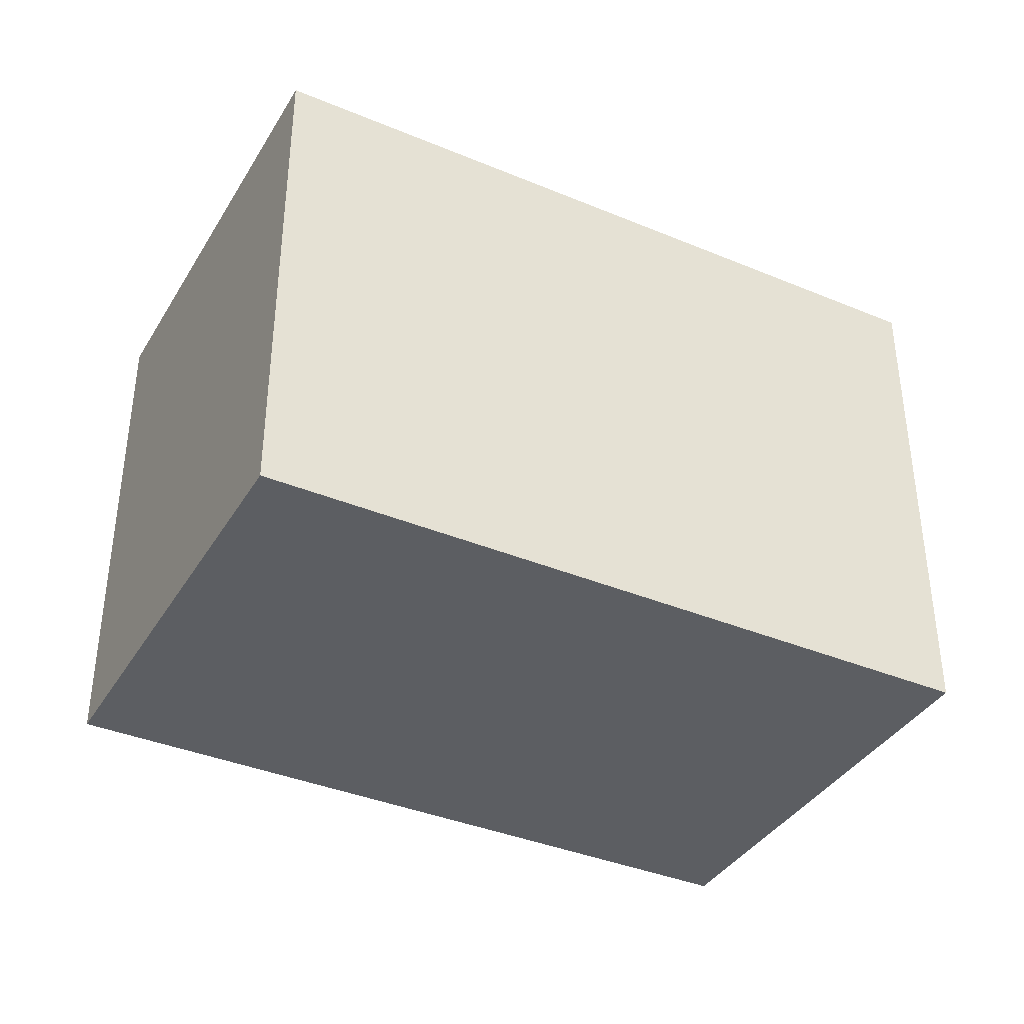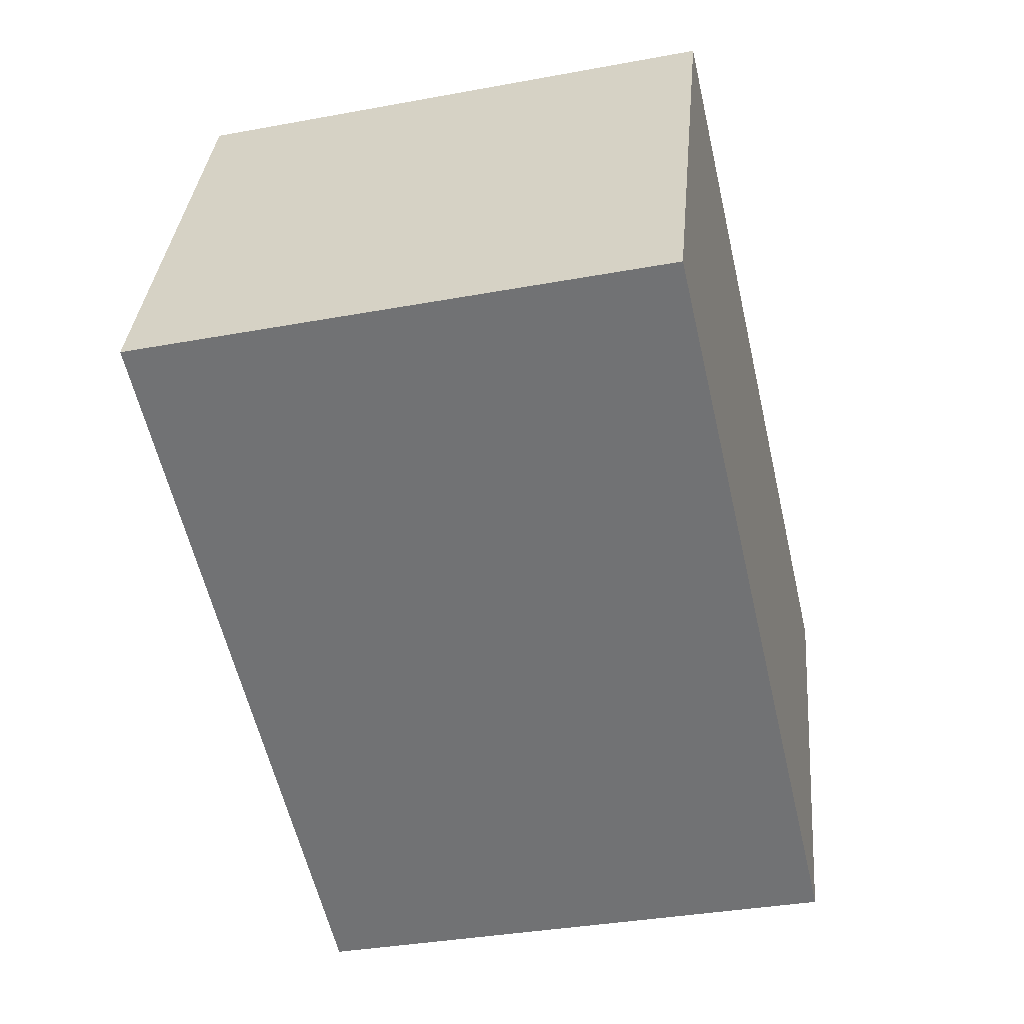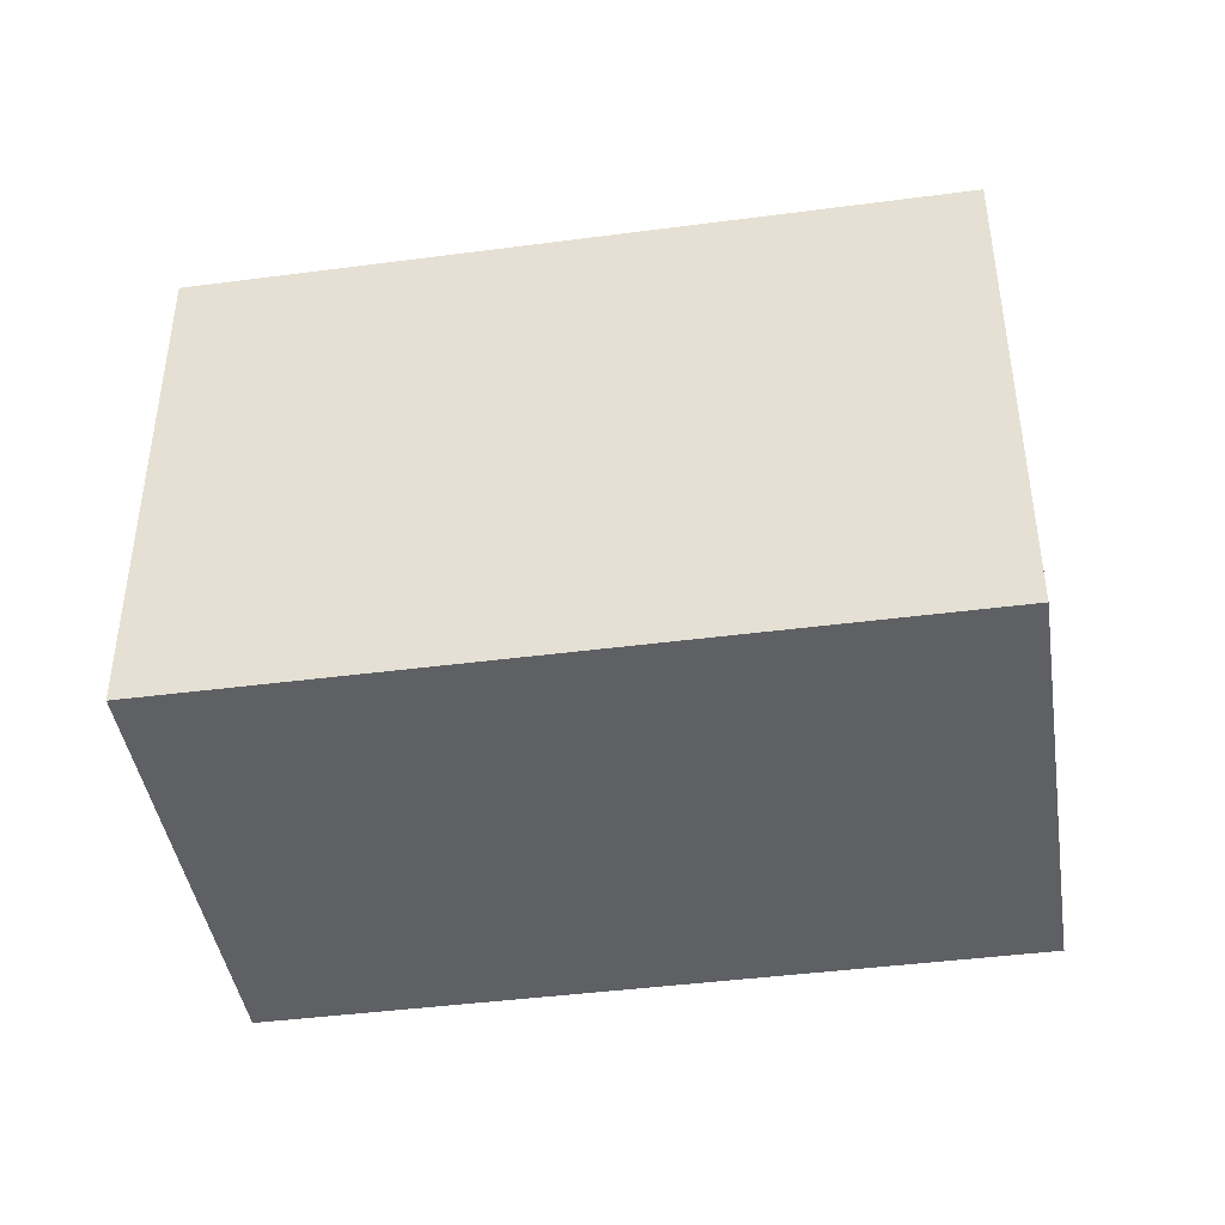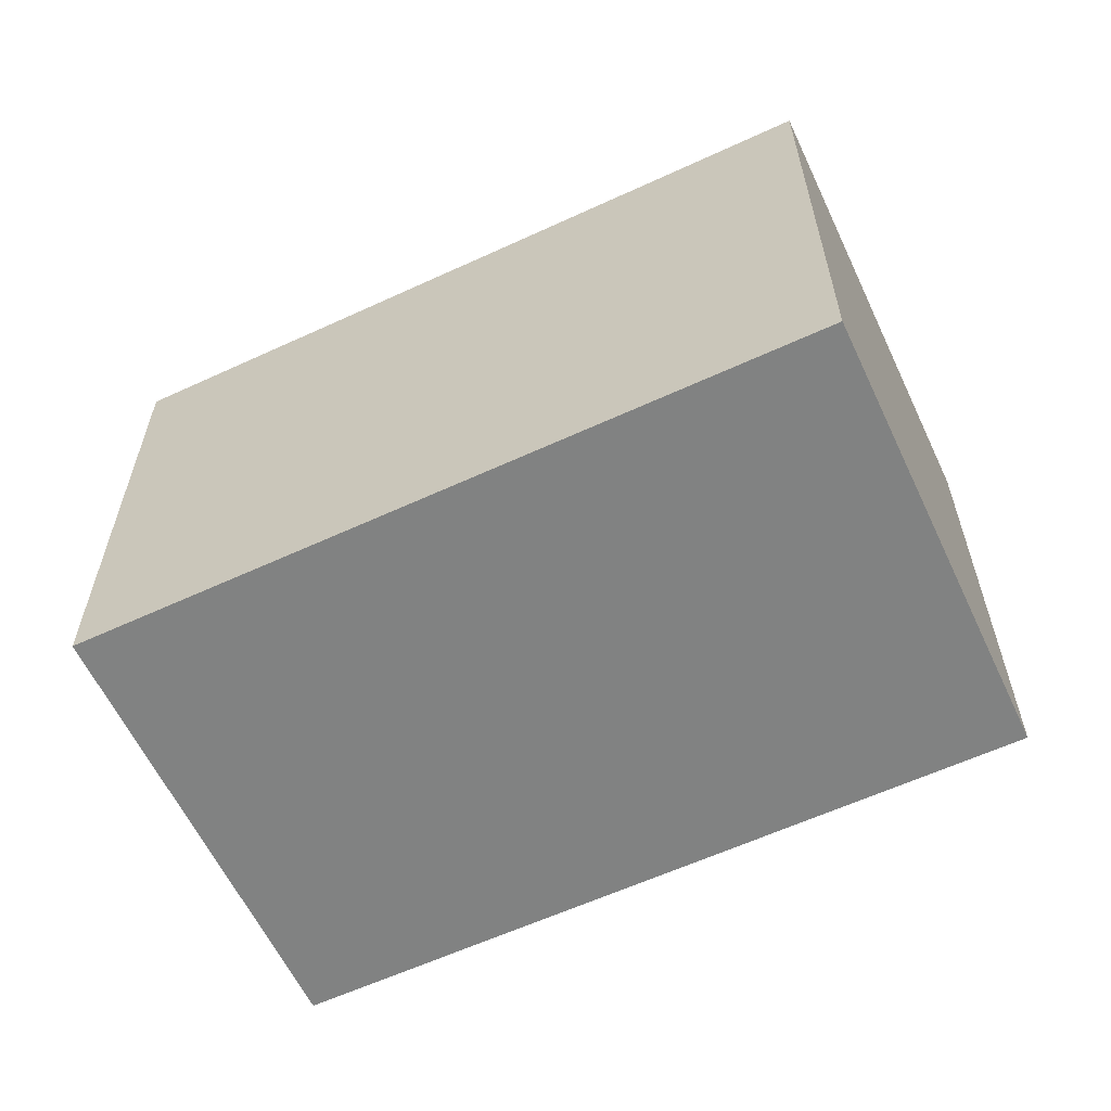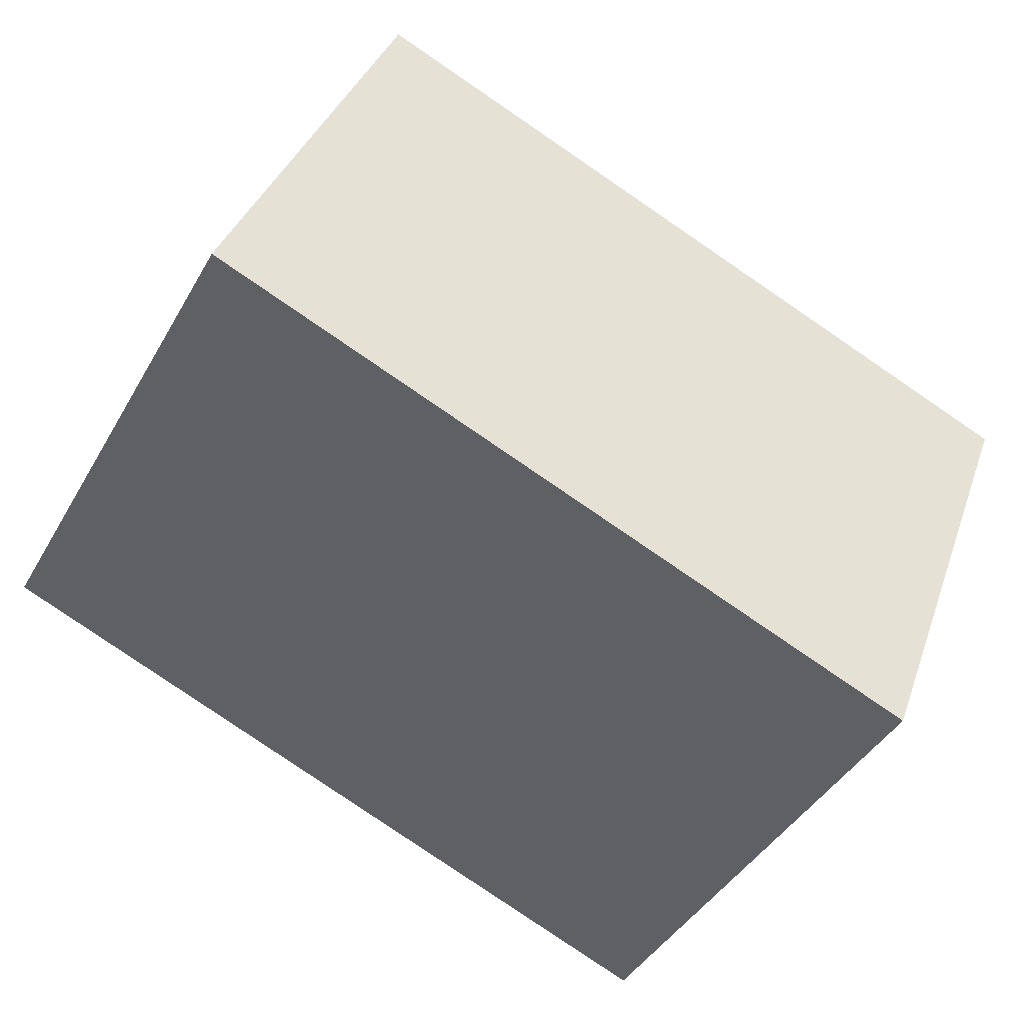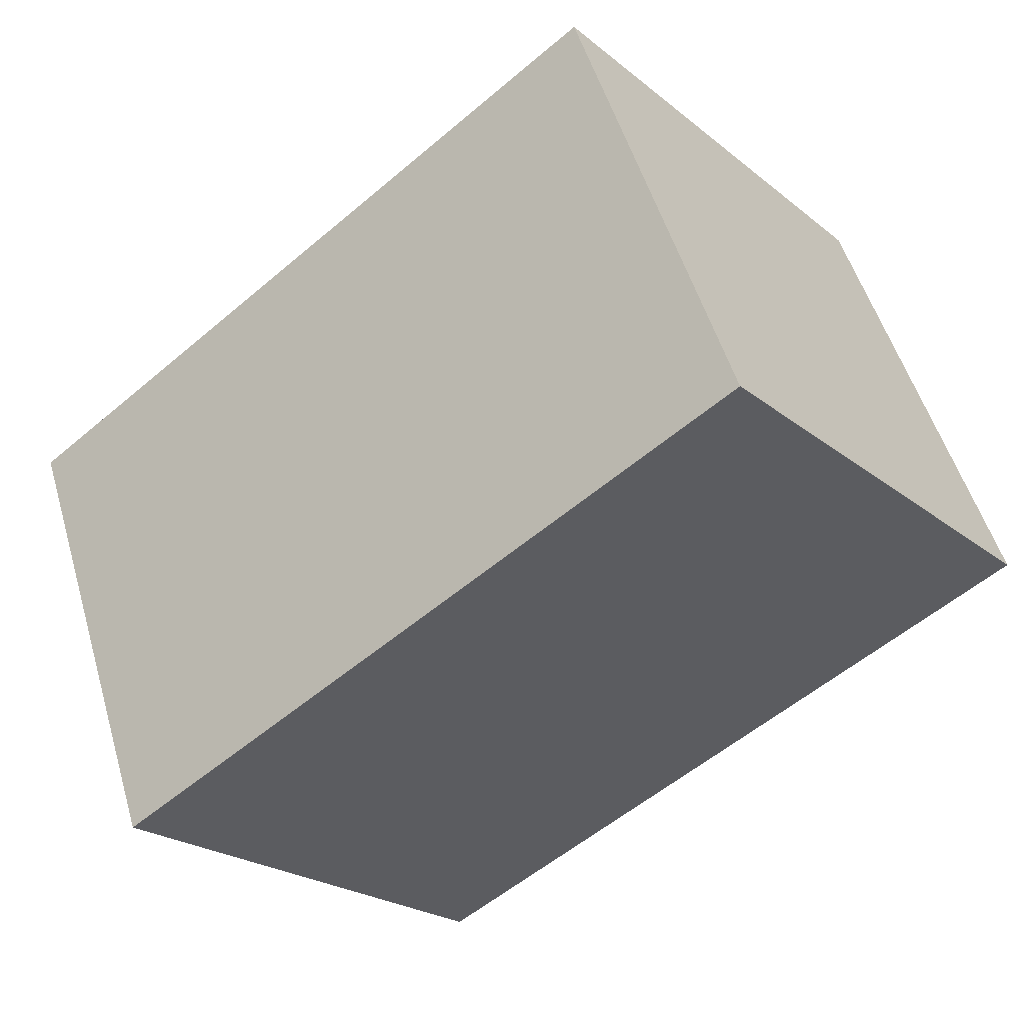
<metadata>
{"format":"obj","ext":"obj","renderer":"f3d","projection":"perspective","resolution":1024,"background":"white","views":[{"elev":-38.0,"azim":-6.9,"up":"+Y"},{"elev":-35.6,"azim":-76.3,"up":"+Z"},{"elev":-42.9,"azim":29.8,"up":"+Y"},{"elev":-60.6,"azim":-133.8,"up":"+Y"},{"elev":-42.4,"azim":-27.7,"up":"+Z"},{"elev":-23.0,"azim":-143.0,"up":"+Z"}]}
</metadata>
<code>
v  0.8 2.459 2.08
v  3.37 2.459 -1.29
v  0 2.459 1.506e-16
v  4.17 2.459 0.79
v  3.37 7.899e-17 -1.29
v  0 0 0
v  0.8 -1.274e-16 2.08
v  4.17 -4.837e-17 0.79
g defaultobject
f 1 2 3
f 2 1 4
f 5 3 2
f 3 5 6
f 6 1 3
f 1 6 7
f 7 4 1
f 4 7 8
f 8 2 4
f 2 8 5
f 5 7 6
f 7 5 8

</code>
